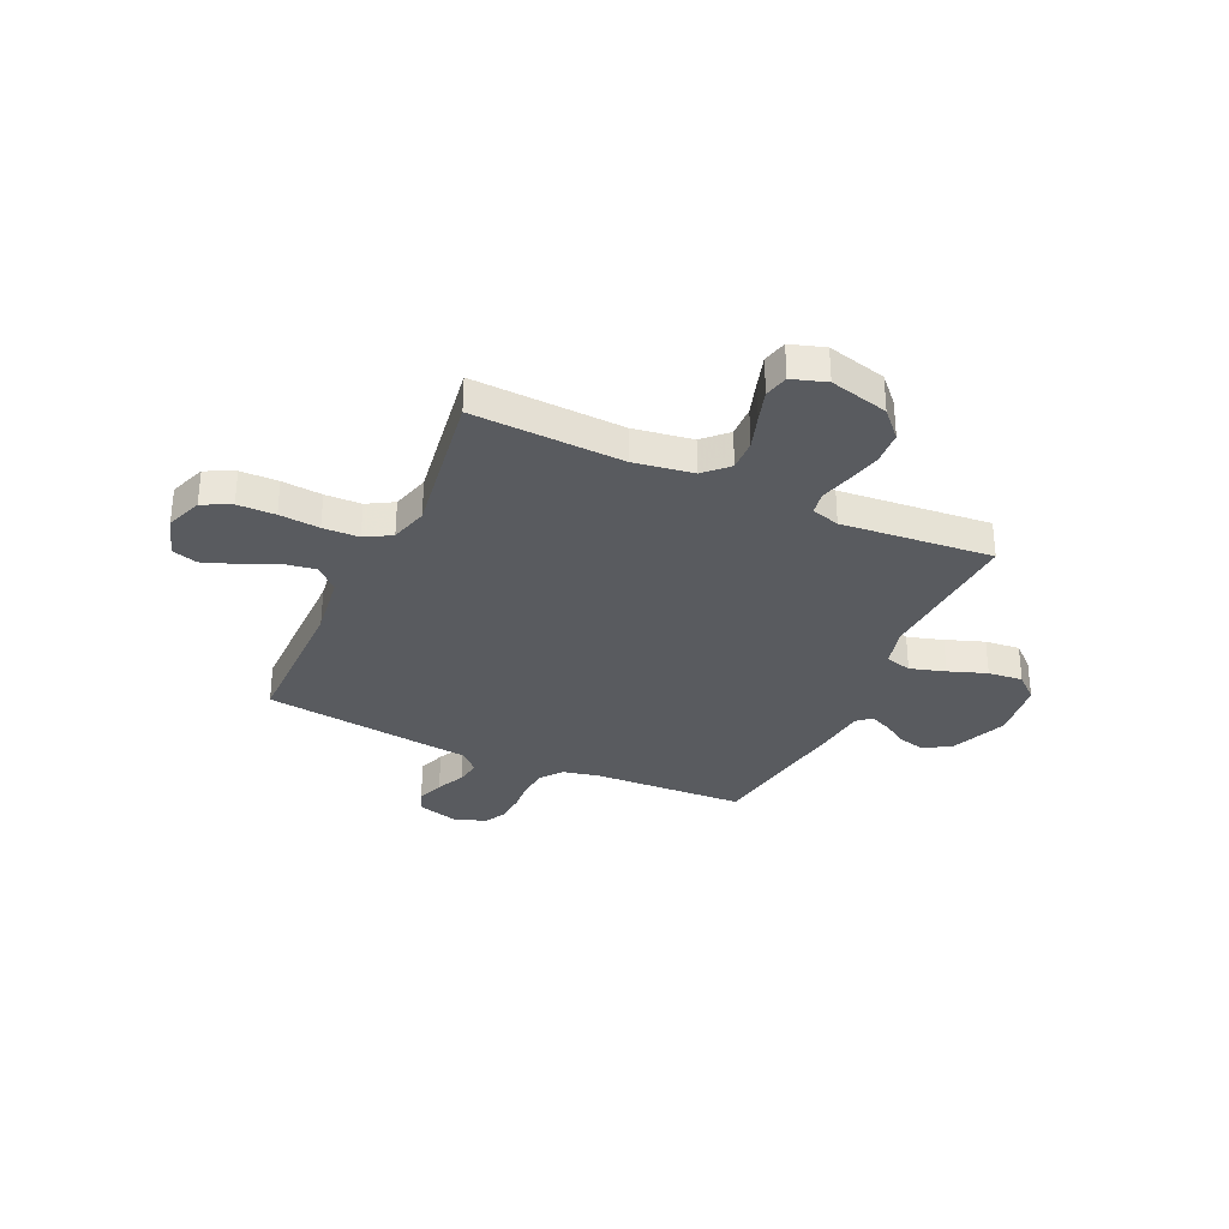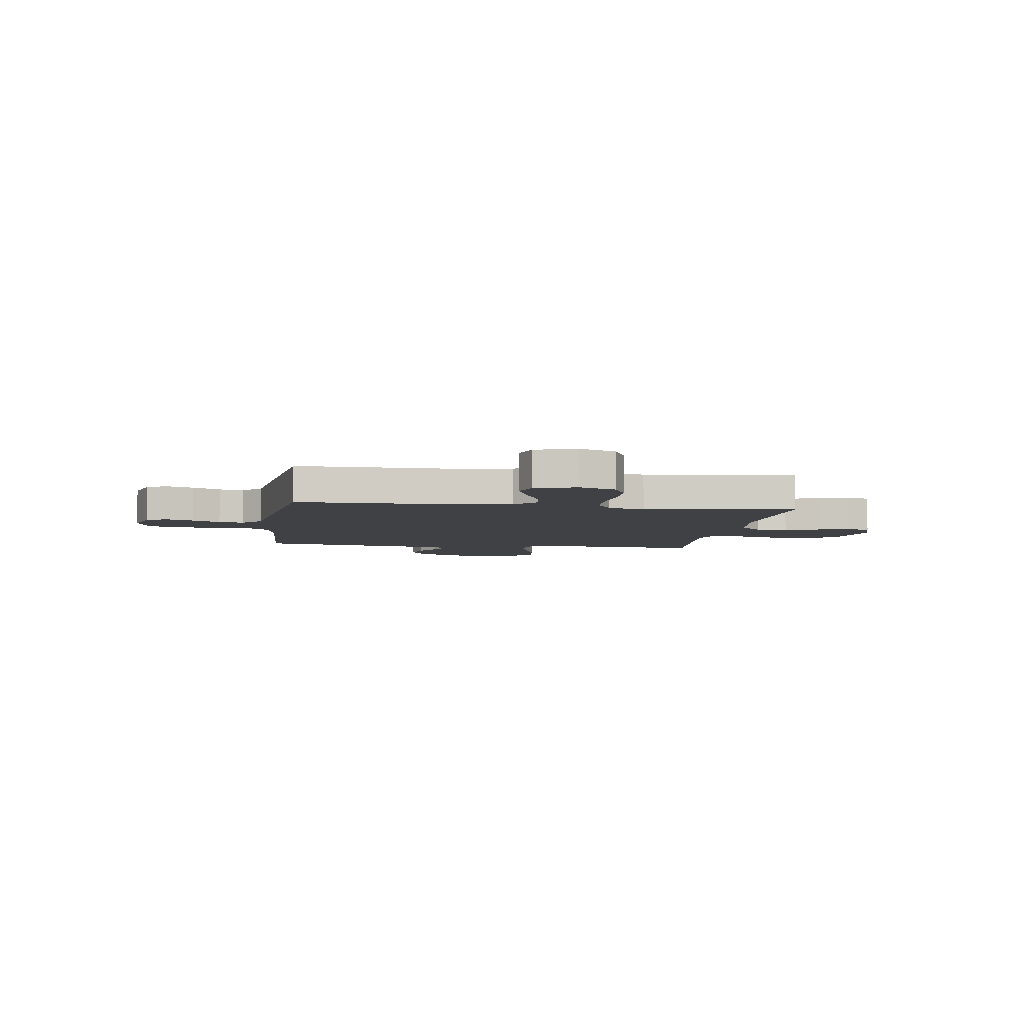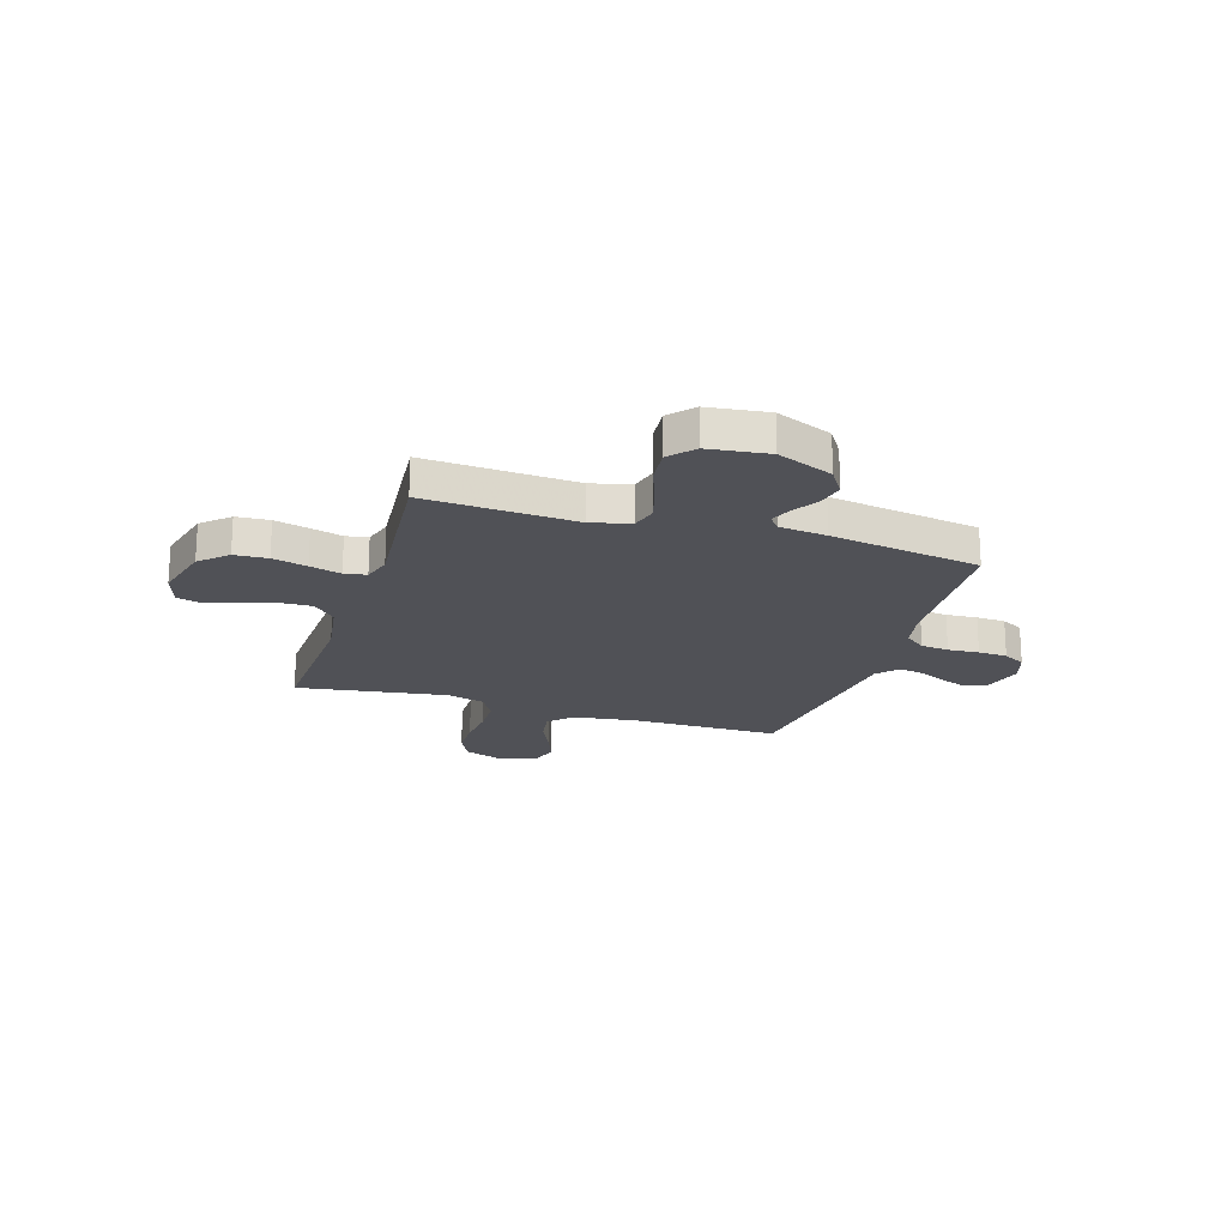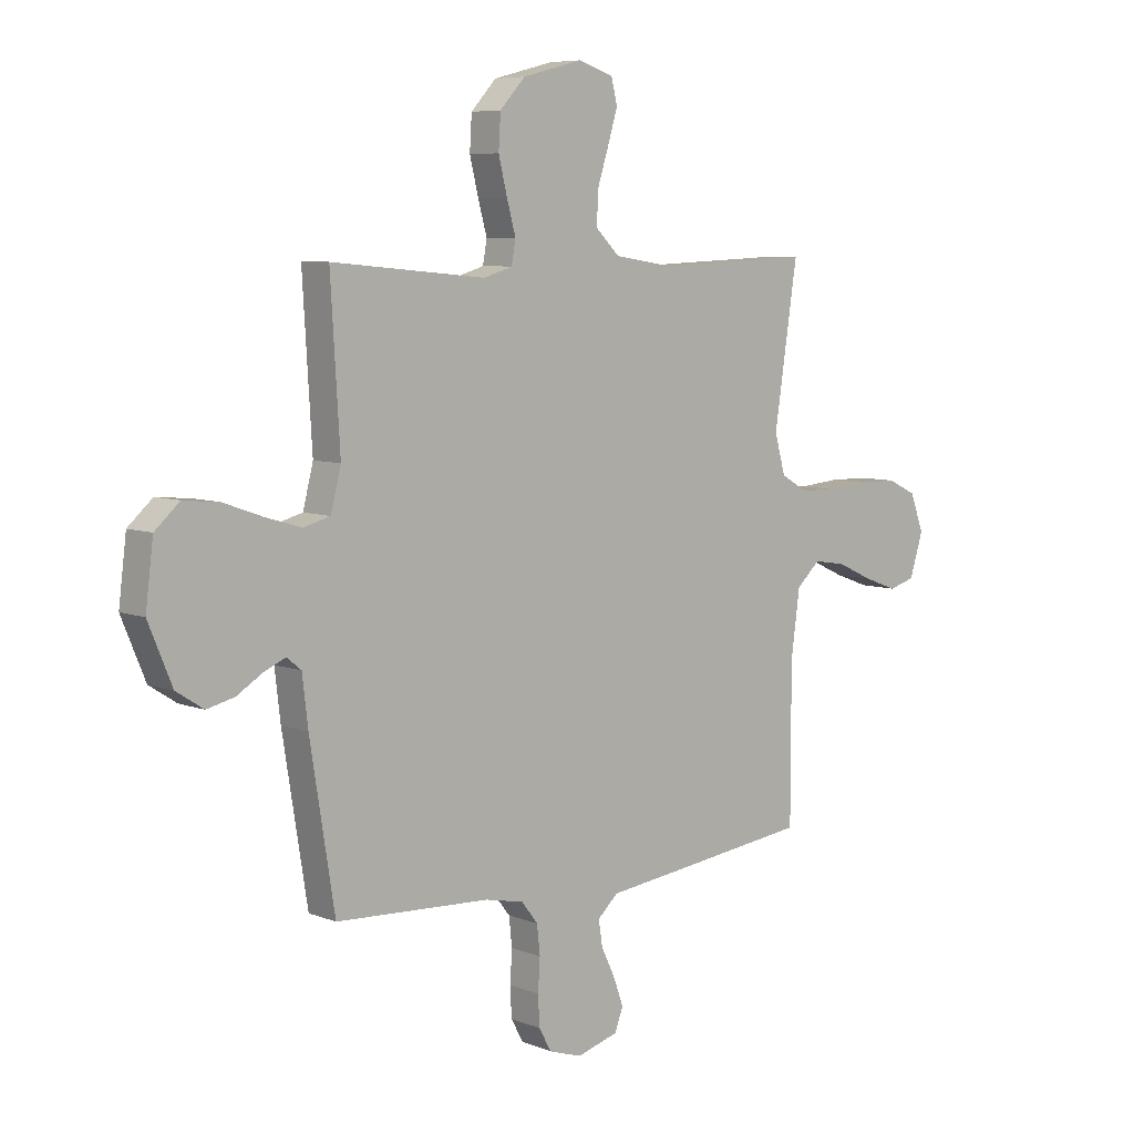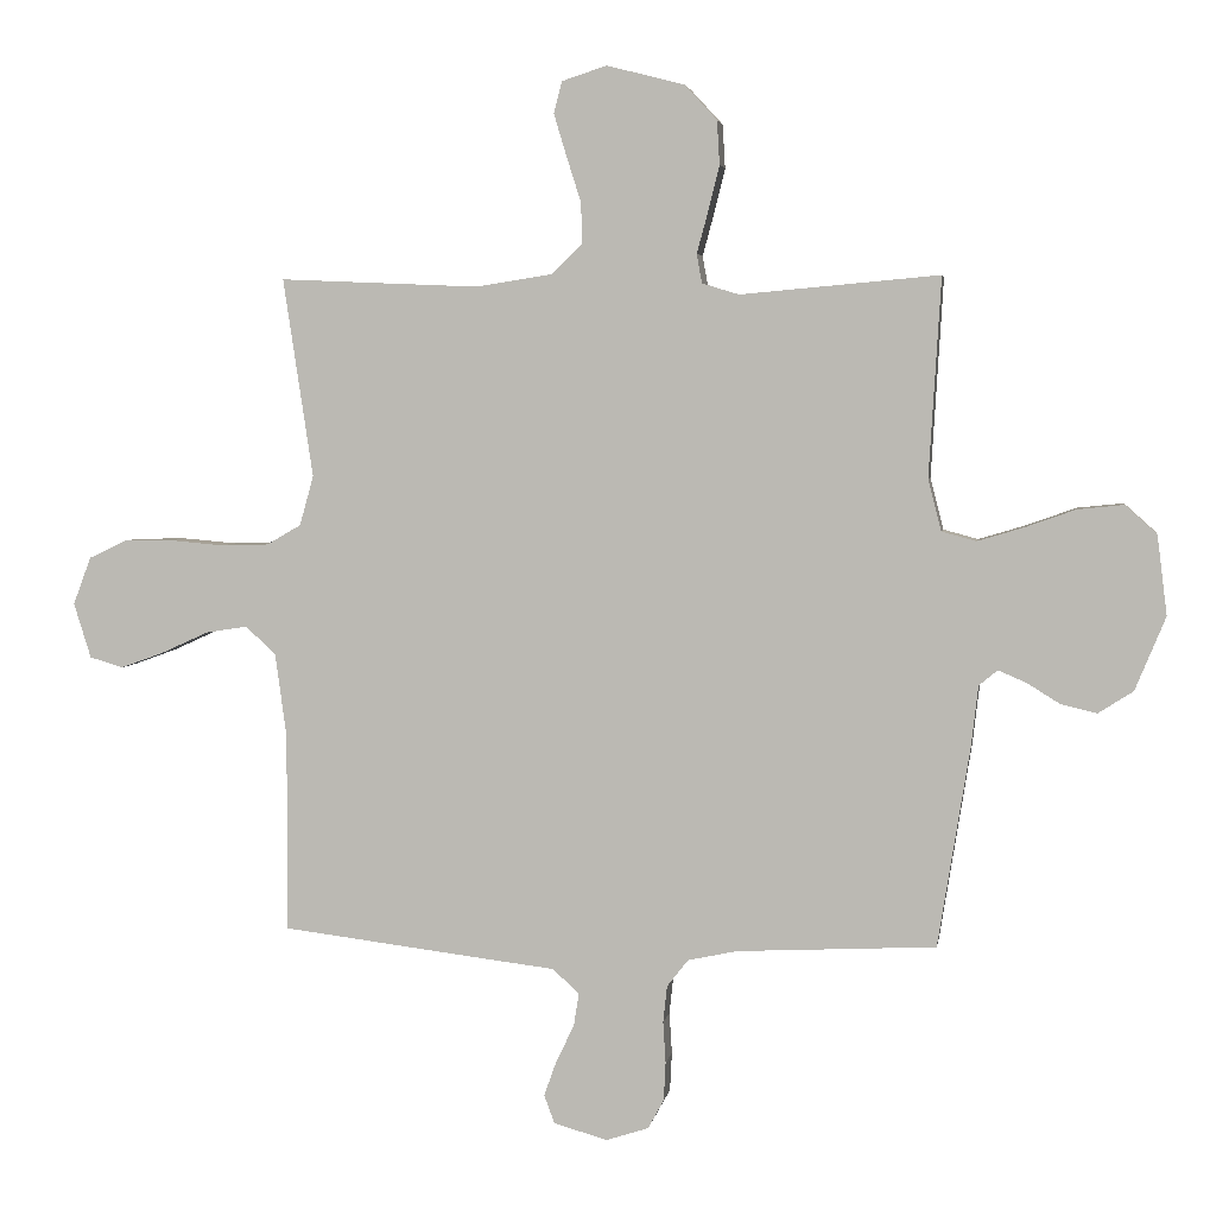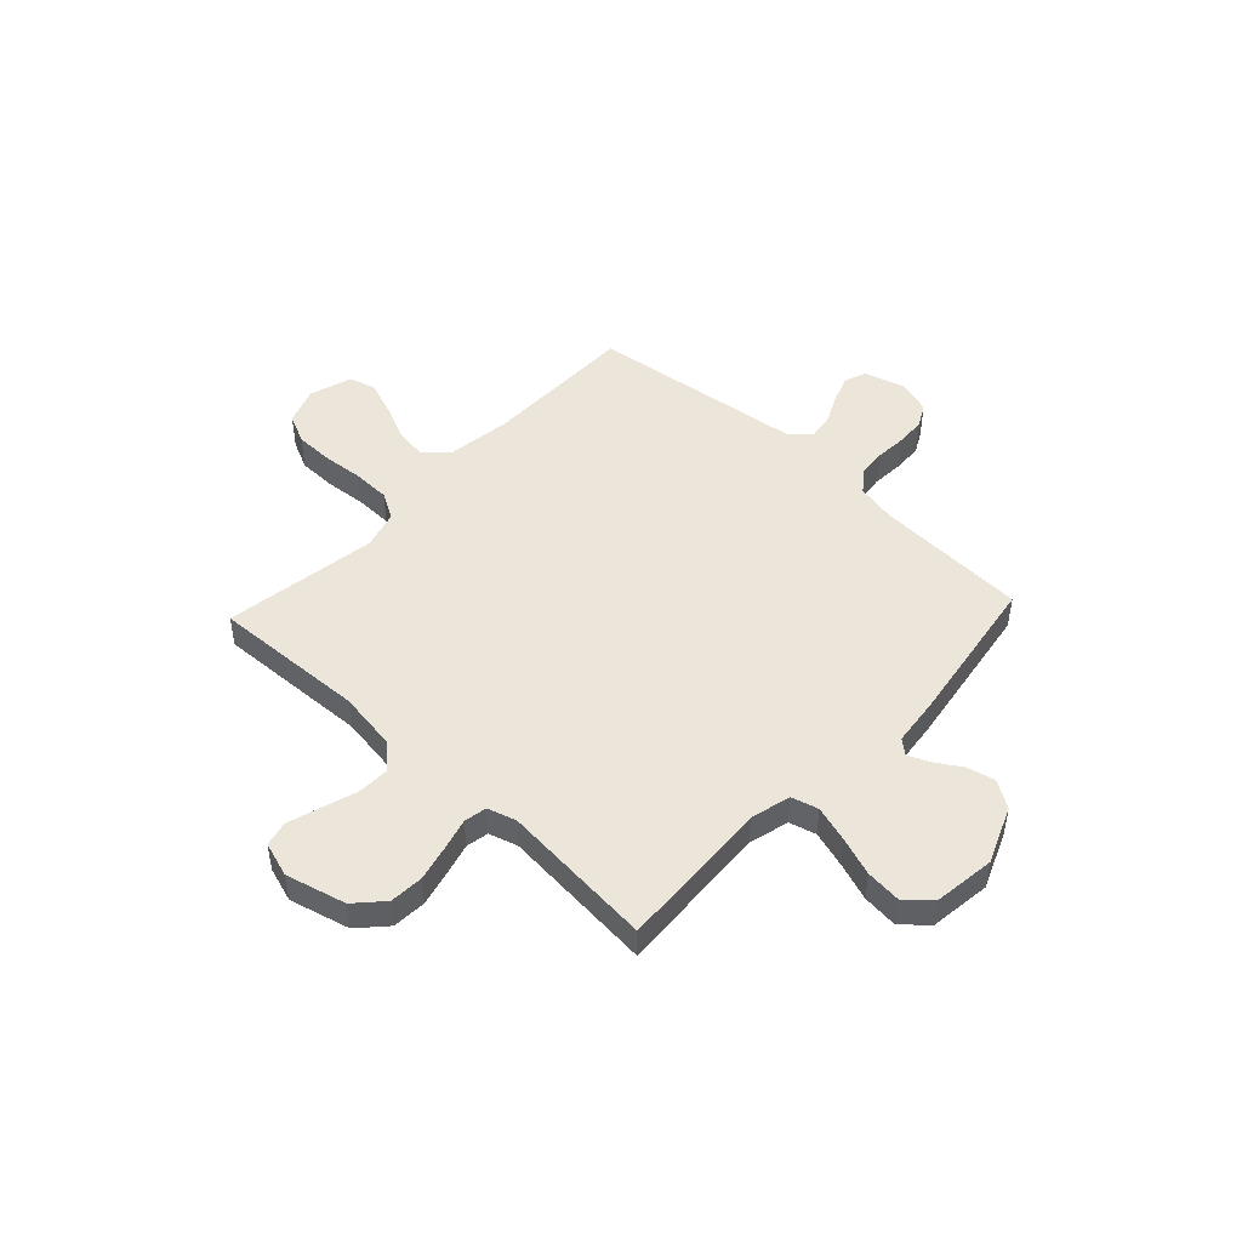
<metadata>
{"format":"obj","ext":"obj","renderer":"f3d","projection":"perspective","resolution":1024,"background":"white","views":[{"elev":-32.4,"azim":-24.6,"up":"+Y"},{"elev":-5.5,"azim":-98.4,"up":"+Y"},{"elev":-20.3,"azim":72.6,"up":"+Y"},{"elev":7.0,"azim":138.2,"up":"+Z"},{"elev":4.0,"azim":9.1,"up":"+Z"},{"elev":47.7,"azim":43.1,"up":"+Y"}]}
</metadata>
<code>
v -0.5 0.07 -0.5
v -0.5 0.07 -0.2
v -0.517 0.07 -0.074
v -0.563 0.07 -0.032
v -0.626 0.07 -0.042
v -0.696 0.07 -0.074
v -0.762 0.07 -0.098
v -0.813 0.07 -0.083
v -0.839 0.07 0
v -0.812 0.07 0.072
v -0.755 0.07 0.099
v -0.68 0.07 0.1
v -0.6 0.07 0.093
v -0.528 0.07 0.095
v -0.476 0.07 0.125
v -0.455 0.07 0.2
v -0.5 0.07 0.5
v -0.2 0.07 0.487
v -0.083 0.07 0.505
v -0.037 0.07 0.55
v -0.039 0.07 0.612
v -0.061 0.07 0.681
v -0.08 0.07 0.744
v -0.068 0.07 0.792
v 0 0.07 0.814
v 0.117 0.07 0.784
v 0.166 0.07 0.731
v 0.17 0.07 0.665
v 0.153 0.07 0.596
v 0.136 0.07 0.534
v 0.144 0.07 0.49
v 0.2 0.07 0.473
v 0.5 0.07 0.5
v 0.482 0.07 0.2
v 0.502 0.07 0.122
v 0.554 0.07 0.108
v 0.624 0.07 0.129
v 0.7 0.07 0.156
v 0.769 0.07 0.163
v 0.817 0.07 0.12
v 0.832 0.07 0
v 0.786 0.07 -0.111
v 0.733 0.07 -0.145
v 0.679 0.07 -0.132
v 0.629 0.07 -0.101
v 0.587 0.07 -0.083
v 0.559 0.07 -0.106
v 0.548 0.07 -0.2
v 0.5 0.07 -0.5
v 0.2 0.07 -0.515
v 0.125 0.07 -0.531
v 0.093 0.07 -0.572
v 0.087 0.07 -0.628
v 0.091 0.07 -0.69
v 0.088 0.07 -0.748
v 0.064 0.07 -0.792
v 0 0.07 -0.813
v -0.081 0.07 -0.79
v -0.097 0.07 -0.747
v -0.078 0.07 -0.694
v -0.051 0.07 -0.638
v -0.043 0.07 -0.588
v -0.083 0.07 -0.551
v -0.2 0.07 -0.537
v -0.5 0 -0.5
v -0.5 0 -0.2
v -0.517 0 -0.074
v -0.563 0 -0.032
v -0.626 0 -0.042
v -0.696 0 -0.074
v -0.762 0 -0.098
v -0.813 0 -0.083
v -0.839 0 0
v -0.812 0 0.072
v -0.755 0 0.099
v -0.68 0 0.1
v -0.6 0 0.093
v -0.528 0 0.095
v -0.476 0 0.125
v -0.455 0 0.2
v -0.5 0 0.5
v -0.2 0 0.487
v -0.083 0 0.505
v -0.037 0 0.55
v -0.039 0 0.612
v -0.061 0 0.681
v -0.08 0 0.744
v -0.068 0 0.792
v 0 0 0.814
v 0.117 0 0.784
v 0.166 0 0.731
v 0.17 0 0.665
v 0.153 0 0.596
v 0.136 0 0.534
v 0.144 0 0.49
v 0.2 0 0.473
v 0.5 0 0.5
v 0.482 0 0.2
v 0.502 0 0.122
v 0.554 0 0.108
v 0.624 0 0.129
v 0.7 0 0.156
v 0.769 0 0.163
v 0.817 0 0.12
v 0.832 0 0
v 0.786 0 -0.111
v 0.733 0 -0.145
v 0.679 0 -0.132
v 0.629 0 -0.101
v 0.587 0 -0.083
v 0.559 0 -0.106
v 0.548 0 -0.2
v 0.5 0 -0.5
v 0.2 0 -0.515
v 0.125 0 -0.531
v 0.093 0 -0.572
v 0.087 0 -0.628
v 0.091 0 -0.69
v 0.088 0 -0.748
v 0.064 0 -0.792
v 0 0 -0.813
v -0.081 0 -0.79
v -0.097 0 -0.747
v -0.078 0 -0.694
v -0.051 0 -0.638
v -0.043 0 -0.588
v -0.083 0 -0.551
v -0.2 0 -0.537
f 63 64 1 2
f 58 59 60 61
f 56 57 58 61
f 56 61 62
f 53 54 55 56
f 52 53 56 62
f 51 52 62 63
f 47 48 49 50
f 47 50 51 63
f 42 43 44 45
f 42 45 46
f 41 42 46
f 40 41 46
f 37 38 39 40
f 36 37 40 46
f 35 36 46 47
f 32 33 34
f 31 32 34 35
f 27 28 29 30
f 25 26 27 30
f 25 30 31
f 24 25 31
f 21 22 23 24
f 21 24 31
f 20 21 31 35
f 16 17 18
f 15 16 18 19
f 10 11 12 13
f 10 13 14
f 9 10 14
f 8 9 14
f 5 6 7 8
f 5 8 14 15
f 47 63 2 3
f 19 20 35 47
f 19 47 3 4
f 4 5 15 19
f 66 65 128 127
f 125 124 123 122
f 125 122 121 120
f 126 125 120
f 120 119 118 117
f 126 120 117 116
f 127 126 116 115
f 114 113 112 111
f 127 115 114 111
f 109 108 107 106
f 110 109 106
f 110 106 105
f 110 105 104
f 104 103 102 101
f 110 104 101 100
f 111 110 100 99
f 98 97 96
f 99 98 96 95
f 94 93 92 91
f 94 91 90 89
f 95 94 89
f 95 89 88
f 88 87 86 85
f 95 88 85
f 99 95 85 84
f 82 81 80
f 83 82 80 79
f 77 76 75 74
f 78 77 74
f 78 74 73
f 78 73 72
f 72 71 70 69
f 79 78 72 69
f 67 66 127 111
f 111 99 84 83
f 68 67 111 83
f 83 79 69 68
f 1 65 66 2
f 2 66 67 3
f 3 67 68 4
f 4 68 69 5
f 5 69 70 6
f 6 70 71 7
f 7 71 72 8
f 8 72 73 9
f 9 73 74 10
f 10 74 75 11
f 11 75 76 12
f 12 76 77 13
f 13 77 78 14
f 14 78 79 15
f 15 79 80 16
f 16 80 81 17
f 17 81 82 18
f 18 82 83 19
f 19 83 84 20
f 20 84 85 21
f 21 85 86 22
f 22 86 87 23
f 23 87 88 24
f 24 88 89 25
f 25 89 90 26
f 26 90 91 27
f 27 91 92 28
f 28 92 93 29
f 29 93 94 30
f 30 94 95 31
f 31 95 96 32
f 32 96 97 33
f 33 97 98 34
f 34 98 99 35
f 35 99 100 36
f 36 100 101 37
f 37 101 102 38
f 38 102 103 39
f 39 103 104 40
f 40 104 105 41
f 41 105 106 42
f 42 106 107 43
f 43 107 108 44
f 44 108 109 45
f 45 109 110 46
f 46 110 111 47
f 47 111 112 48
f 48 112 113 49
f 49 113 114 50
f 50 114 115 51
f 51 115 116 52
f 52 116 117 53
f 53 117 118 54
f 54 118 119 55
f 55 119 120 56
f 56 120 121 57
f 57 121 122 58
f 58 122 123 59
f 59 123 124 60
f 60 124 125 61
f 61 125 126 62
f 62 126 127 63
f 63 127 128 64
f 64 128 65 1

</code>
